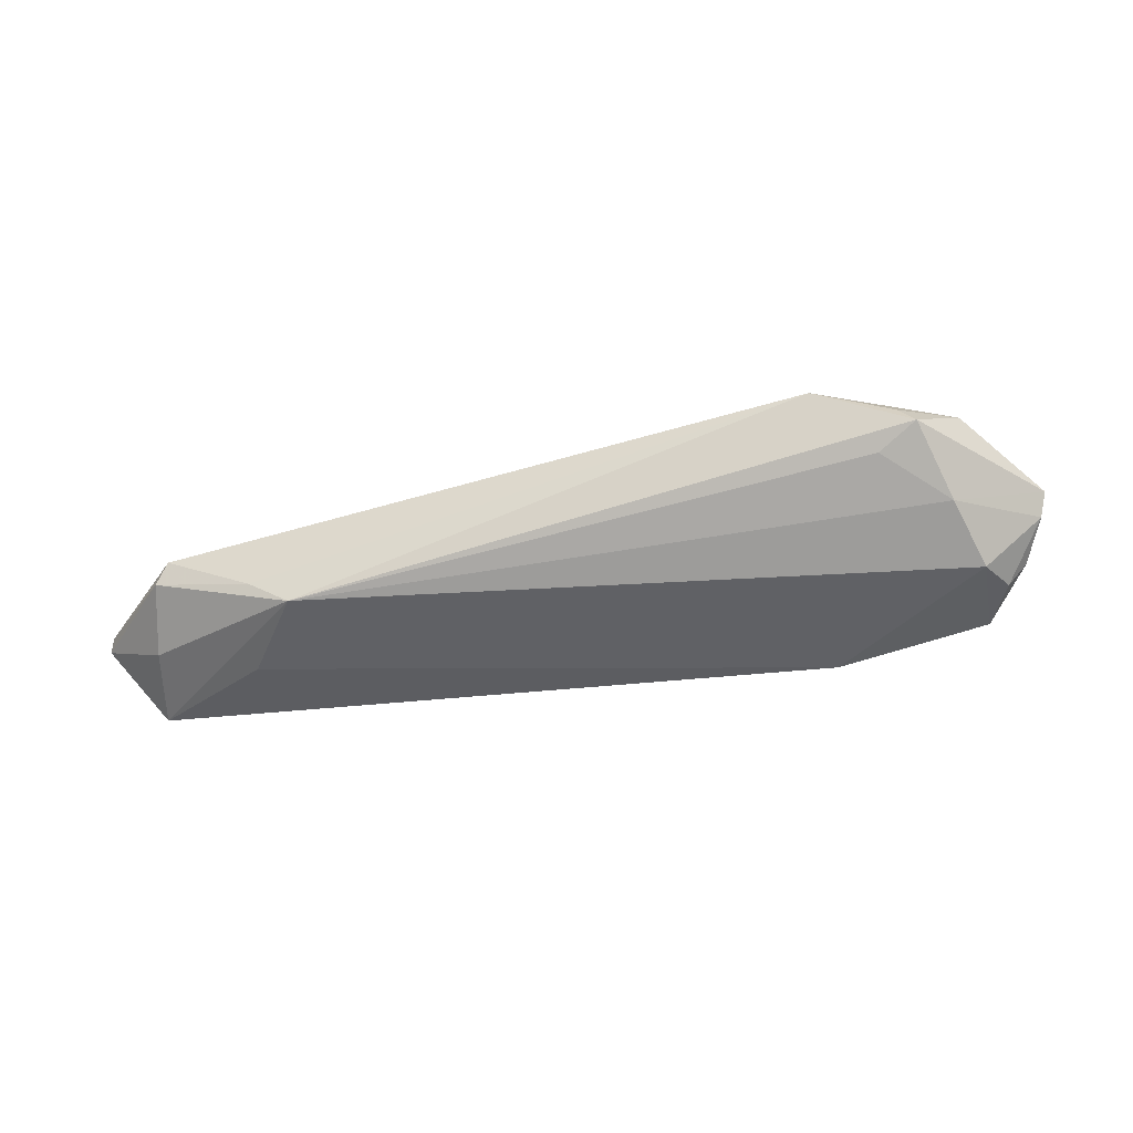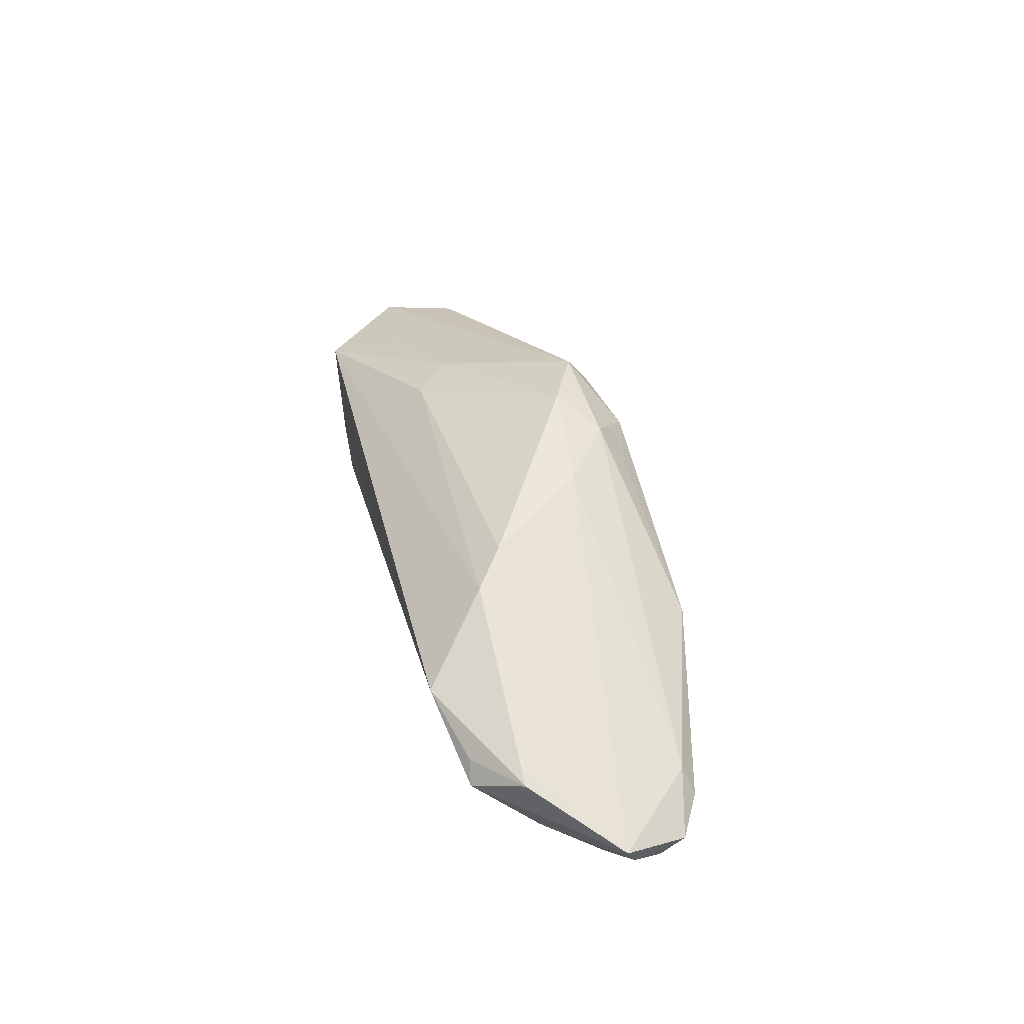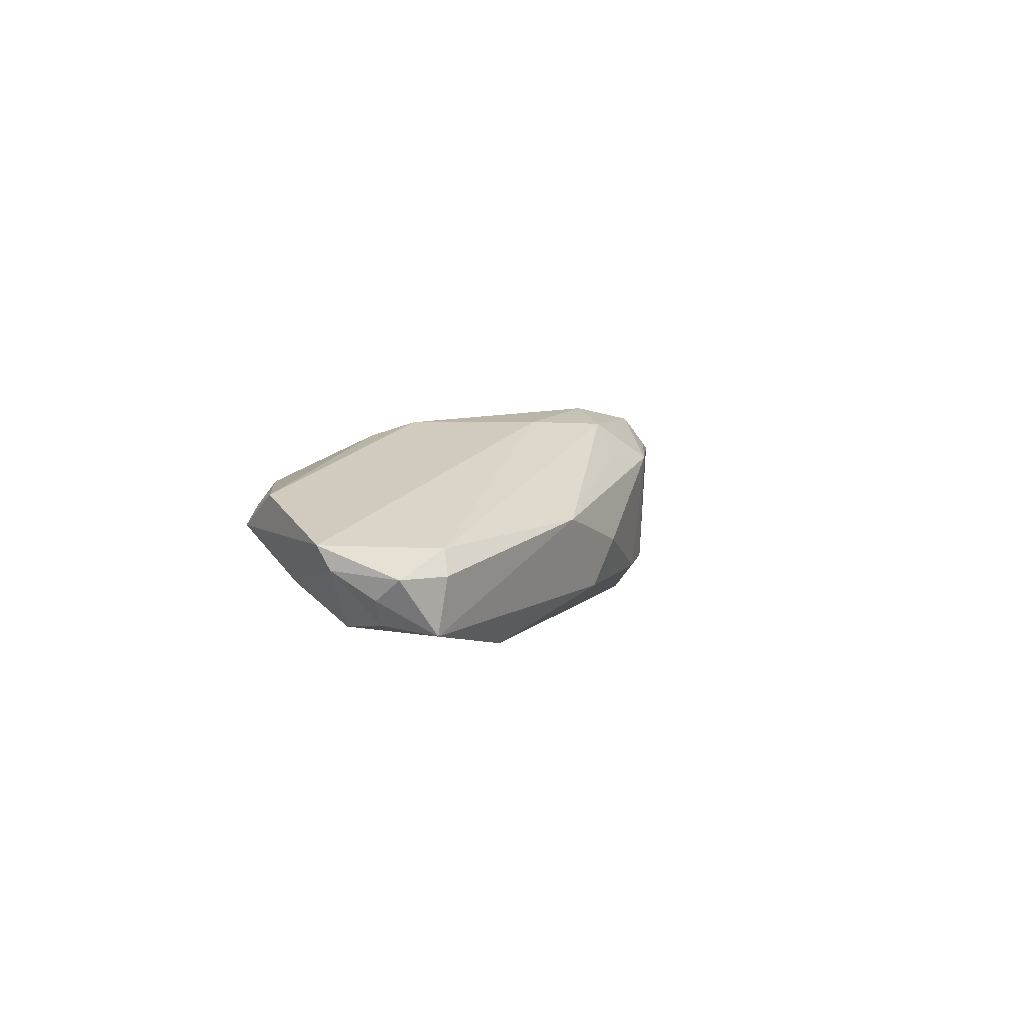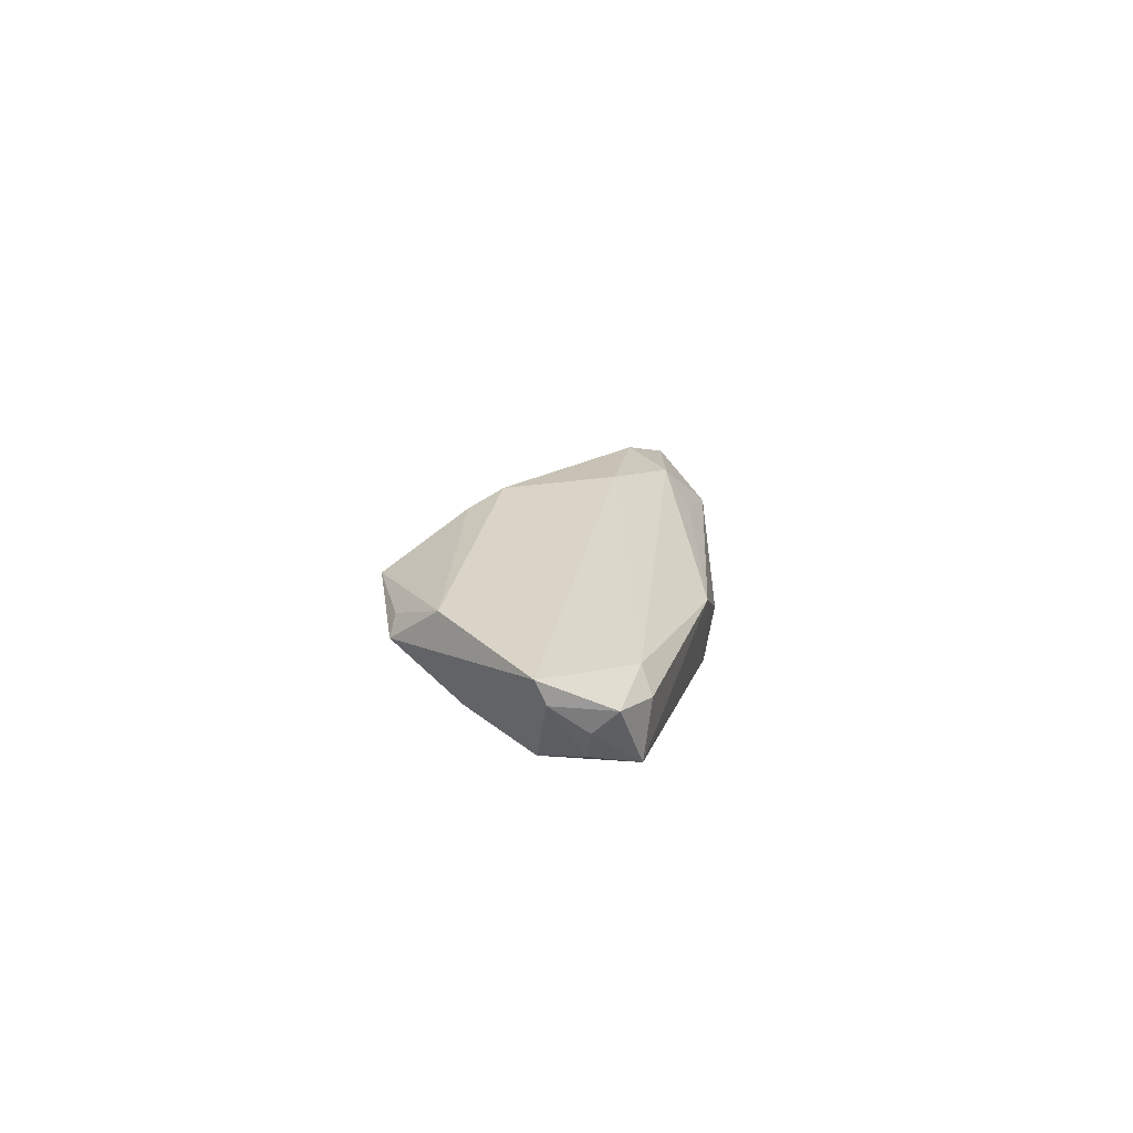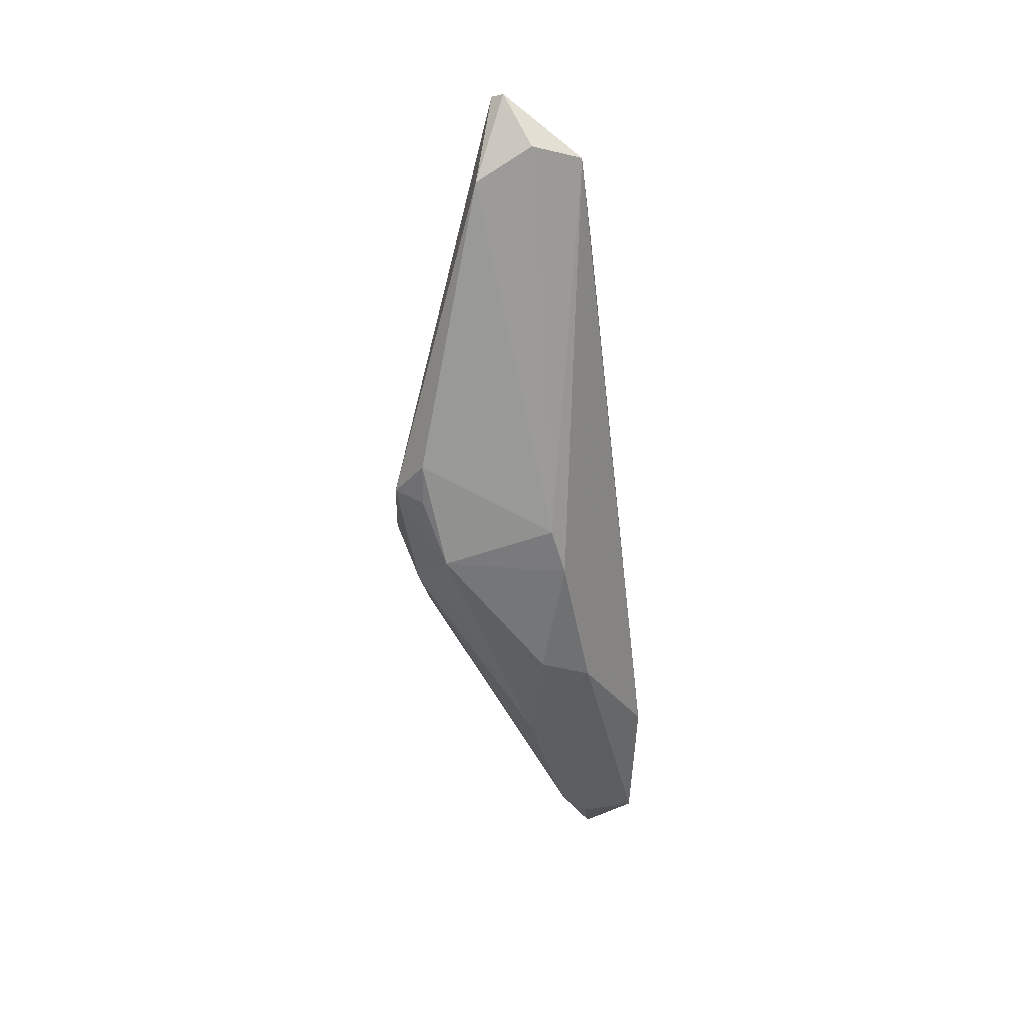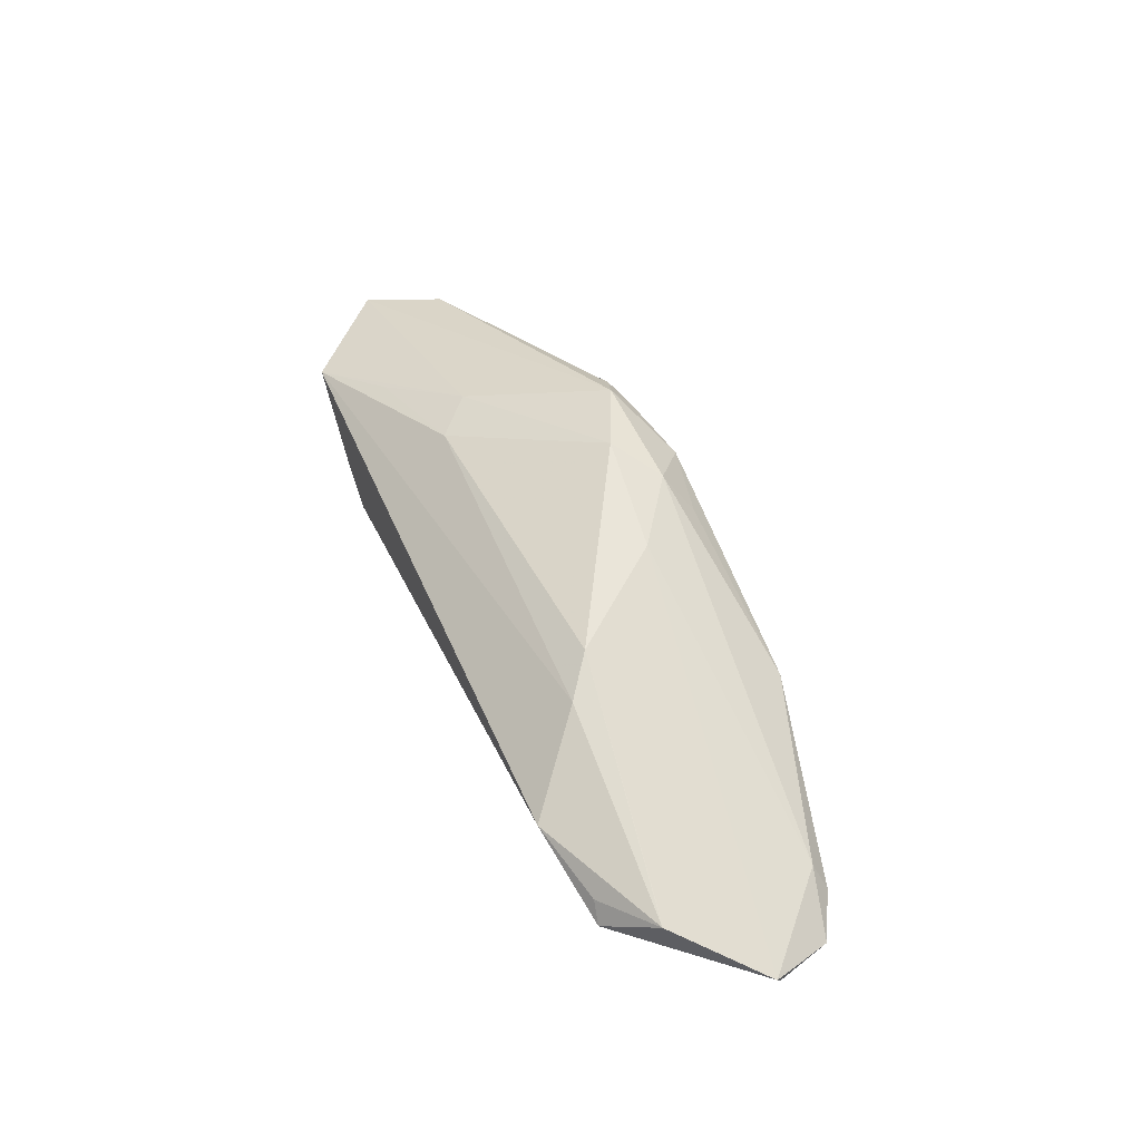
<metadata>
{"format":"obj","ext":"obj","renderer":"f3d","projection":"perspective","resolution":1024,"background":"white","views":[{"elev":-36.4,"azim":-163.8,"up":"+Z"},{"elev":41.9,"azim":-103.3,"up":"+Z"},{"elev":2.4,"azim":-69.3,"up":"+Z"},{"elev":9.4,"azim":-87.2,"up":"+Z"},{"elev":-49.9,"azim":96.7,"up":"+Y"},{"elev":53.3,"azim":-112.6,"up":"+Z"}]}
</metadata>
<code>
v 0.008179 -0.01826 0.009934
v 0.06104 0.005074 -0.003712
v -0.03356 0.01756 0.007196
v -0.001395 -0.01642 0.01016
v -0.05832 -0.0007596 0.0009553
v 0.02783 0.003179 0.009506
v -0.01831 0.005406 0.01469
v -0.0479 0.00721 -0.004101
v -0.04677 -0.01103 0.0001692
v -0.05738 -0.001933 -0.00186
v 0.00743 -0.00882 0.01686
v 0.0164 -0.01558 0.01186
v 0.06037 0.006034 -0.002206
v -0.05016 -0.0004479 -0.00876
v 0.01063 -0.01686 -0.003968
v -0.04878 -0.01224 -0.002844
v -0.01018 -0.0195 -0.0005638
v -0.01398 -0.01813 -0.006363
v 0.0306 0.01756 -0.009966
v -0.05234 -0.005672 -0.008244
v 0.05407 0.000307 -0.01236
v 0.04782 0.01688 -0.000262
v -0.02313 -0.0183 0.002555
v -0.04775 0.009124 0.006676
v 0.04351 0.007165 0.003324
v 0.03602 0.01756 -0.006365
v -0.04045 0.01364 -0.000331
v 0.0541 -0.002884 0.0003615
v 0.02135 -0.01464 0.01121
v -0.007343 -0.007278 0.01479
v 0.01656 -0.01282 0.01545
v 0.03789 0.01091 0.004335
v -0.05473 -0.006141 -0.005288
v -0.02333 0.009047 0.01295
v -0.03046 -0.01136 -0.01236
v 0.02272 0.007641 0.009178
v 0.001863 -0.01348 0.0146
v -0.05486 -0.009057 -0.002916
v 0.00449 -0.0176 -0.00496
v 0.03835 0.00806 -0.01225
v -0.04536 0.01512 0.002304
v 0.04944 0.01631 -0.00295
v -0.04927 -0.01127 -0.009578
v -0.04321 0.01478 0.004578
v -0.04997 0.009515 0.006088
v 0.05697 -0.0008918 -0.006636
v 0.05155 0.009455 -0.008661
f 23 43 18
f 18 43 35
f 31 37 1
f 16 43 23
f 5 7 24
f 24 45 5
f 7 45 24
f 34 45 7
f 3 45 34
f 7 36 34
f 21 18 35
f 22 36 32
f 3 34 22
f 22 34 36
f 11 37 31
f 11 36 7
f 31 28 13
f 13 28 2
f 4 37 23
f 23 1 4
f 4 1 37
f 23 18 17
f 17 1 23
f 29 28 31
f 15 28 29
f 29 1 15
f 23 37 9
f 9 16 23
f 32 36 6
f 31 13 6
f 6 11 31
f 36 11 6
f 6 22 32
f 5 45 41
f 33 20 43
f 40 21 35
f 46 28 15
f 15 21 46
f 2 28 46
f 46 21 2
f 39 21 15
f 18 21 39
f 39 17 18
f 15 1 39
f 1 17 39
f 42 13 2
f 22 13 42
f 30 11 7
f 37 11 30
f 30 7 5
f 5 9 30
f 30 9 37
f 31 1 12
f 12 29 31
f 1 29 12
f 16 9 38
f 38 9 5
f 43 16 38
f 38 33 43
f 25 13 22
f 22 6 25
f 25 6 13
f 44 45 3
f 3 41 44
f 44 41 45
f 19 41 3
f 19 40 35
f 21 40 19
f 20 33 10
f 10 38 5
f 33 38 10
f 20 10 14
f 14 19 35
f 35 43 14
f 43 20 14
f 21 19 47
f 47 19 42
f 2 21 47
f 47 42 2
f 3 22 26
f 26 19 3
f 22 42 26
f 42 19 26
f 19 14 8
f 8 14 10
f 5 41 8
f 8 10 5
f 41 19 27
f 27 8 41
f 19 8 27

</code>
